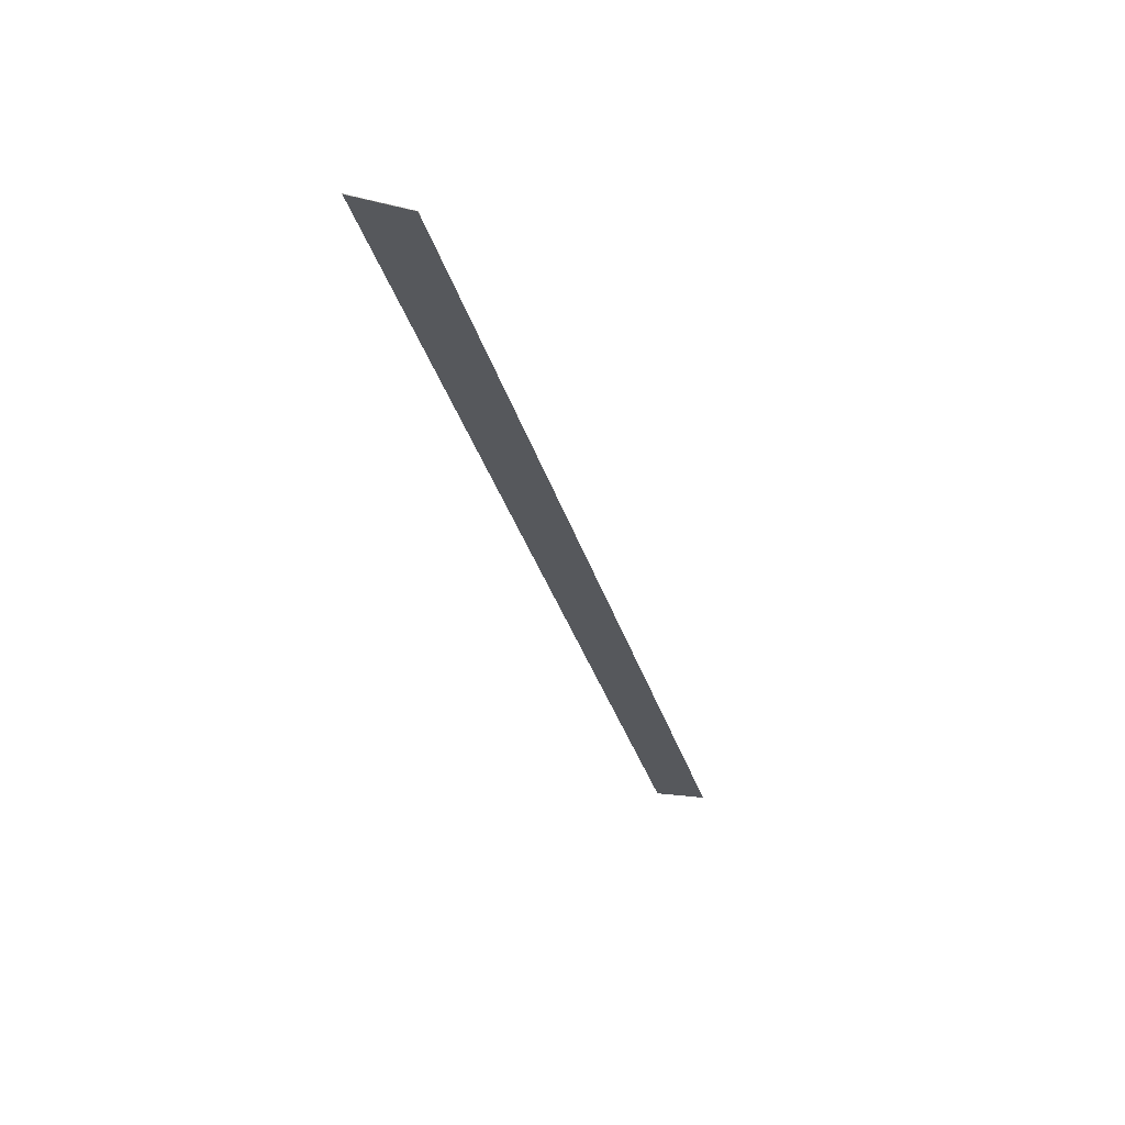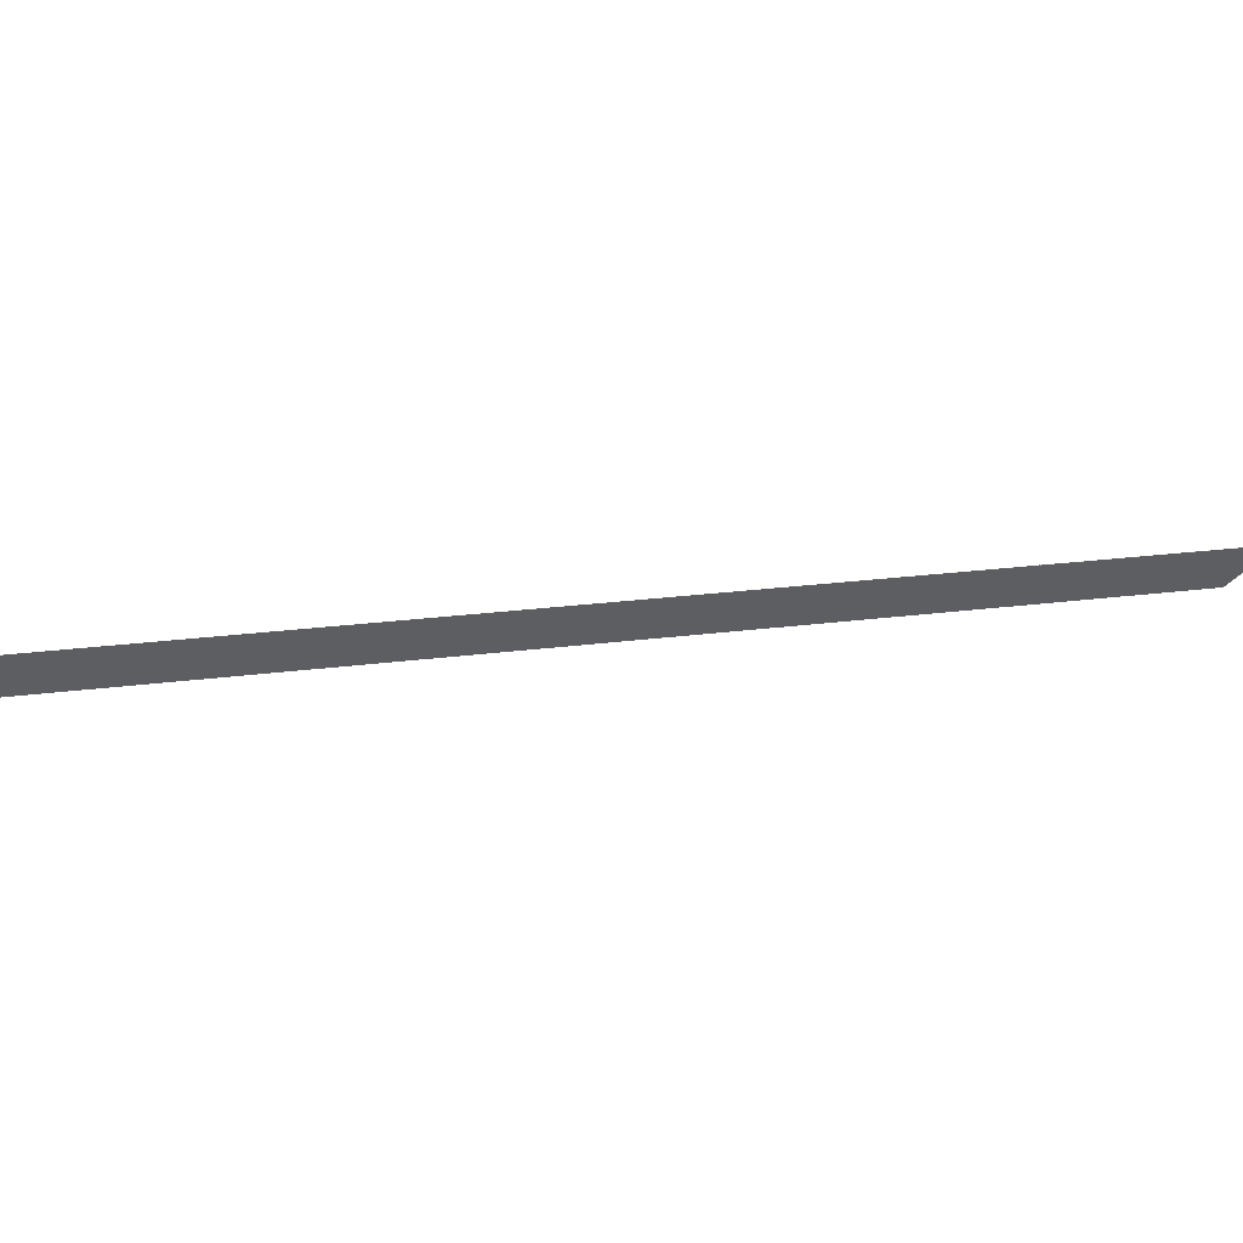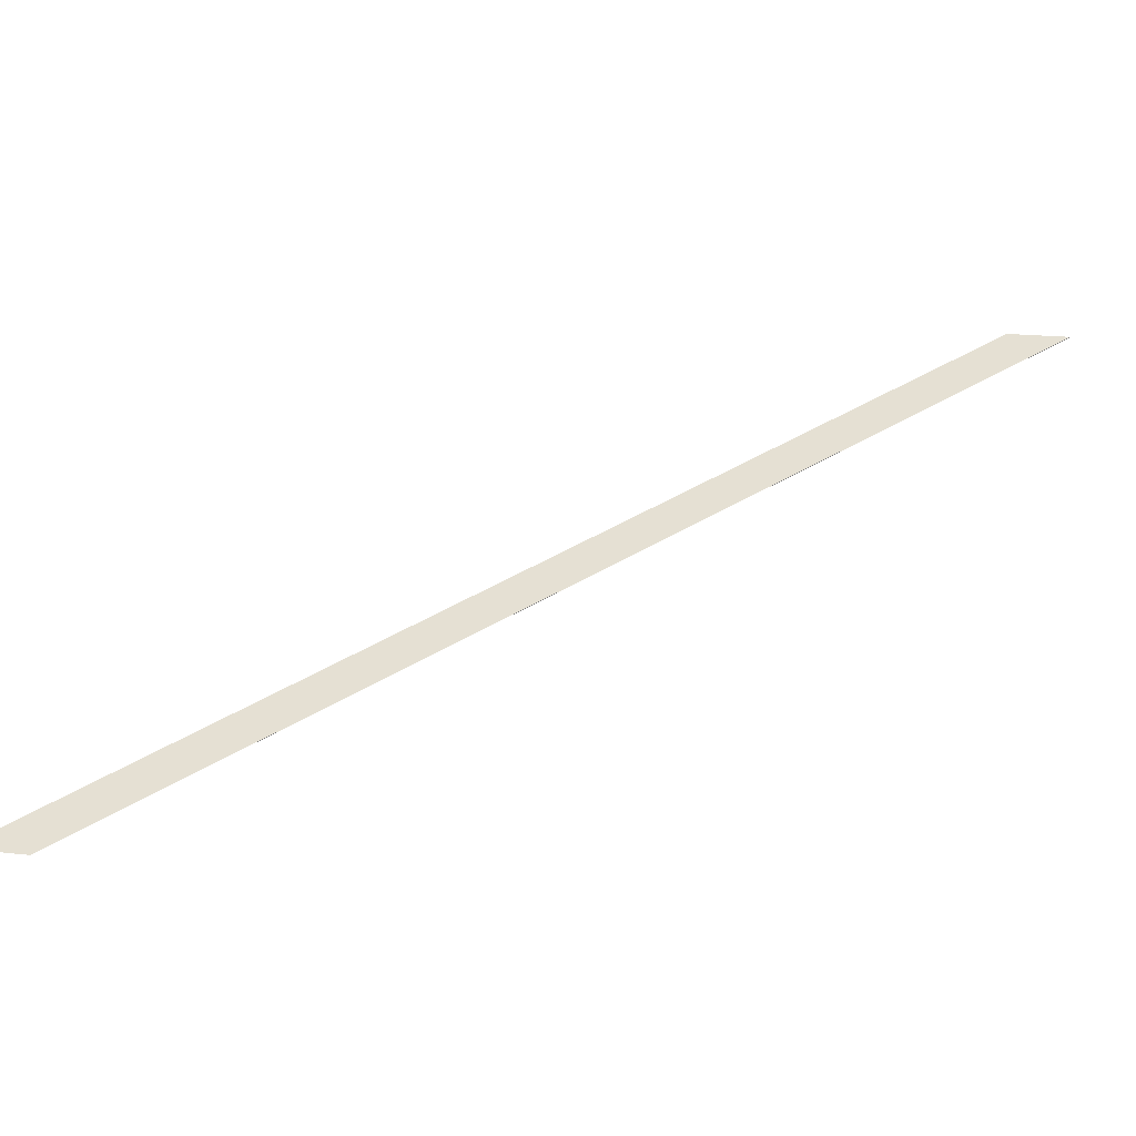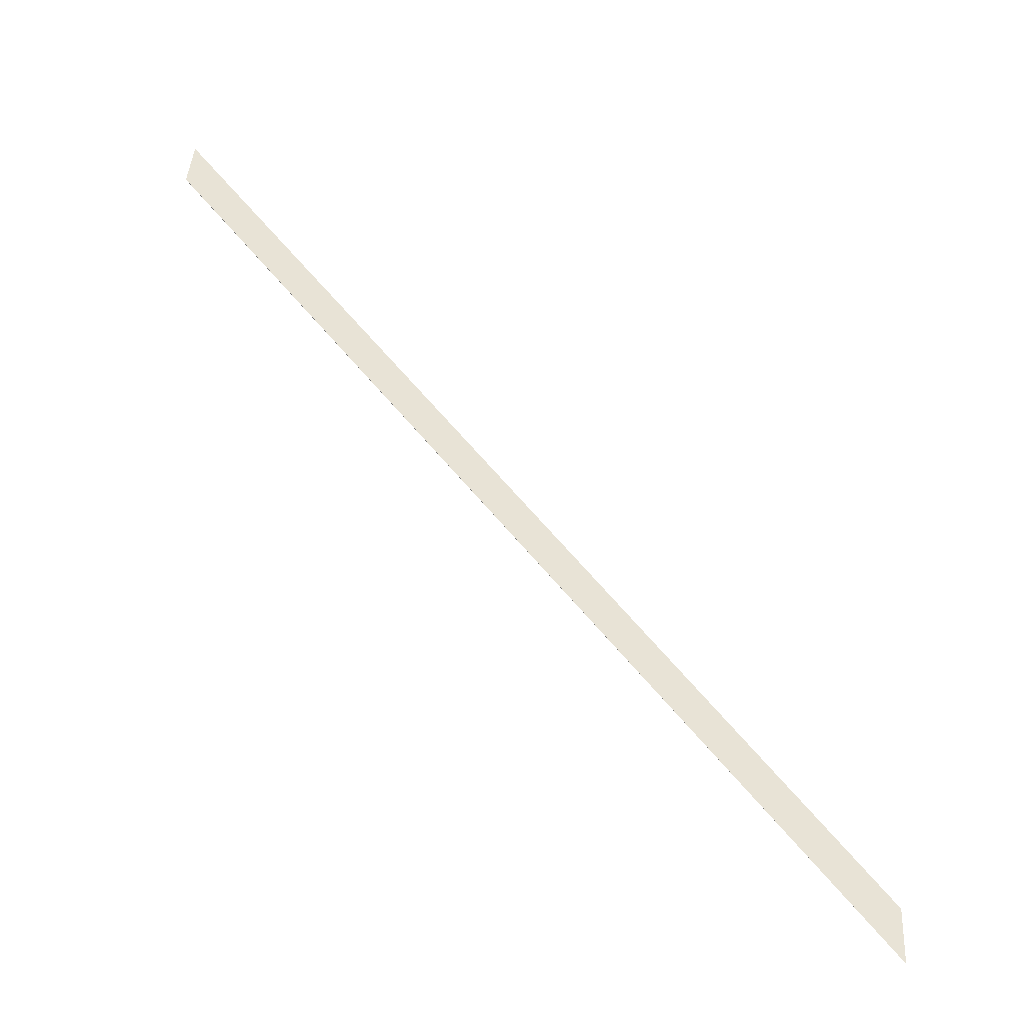
<metadata>
{"format":"obj","ext":"obj","renderer":"f3d","projection":"perspective","resolution":1024,"background":"white","views":[{"elev":-13.3,"azim":-123.1,"up":"+Z"},{"elev":-64.1,"azim":131.8,"up":"+Z"},{"elev":20.2,"azim":101.2,"up":"+Z"},{"elev":41.4,"azim":3.2,"up":"+Z"}]}
</metadata>
<code>
v 0.9942 -0.07271 0.909
v 0.9622 -0.03866 0.9207
v 0.9622 -0.03867 0.9207
v 0.9622 -0.03602 0.9207
v 0.9622 -0.03866 0.9207
v 0.9942 -0.07271 0.909
v 0.9942 -0.07007 0.909
v 0.9622 -0.03603 0.9207
v 0.9622 -0.03867 0.9207
v 0.9622 -0.03866 0.9207
v 0.9622 -0.03602 0.9207
v 0.9942 -0.07007 0.909
v 0.9942 -0.07271 0.909
v 0.9622 -0.03867 0.9207
v 0.9622 -0.03603 0.9207
v 0.9622 -0.03603 0.9207
v 0.9622 -0.03602 0.9207
v 0.9942 -0.07007 0.909
f 1 2 3
f 4 5 6
f 4 6 7
f 8 9 10
f 8 10 11
f 12 13 14
f 12 14 15
f 16 17 18

</code>
